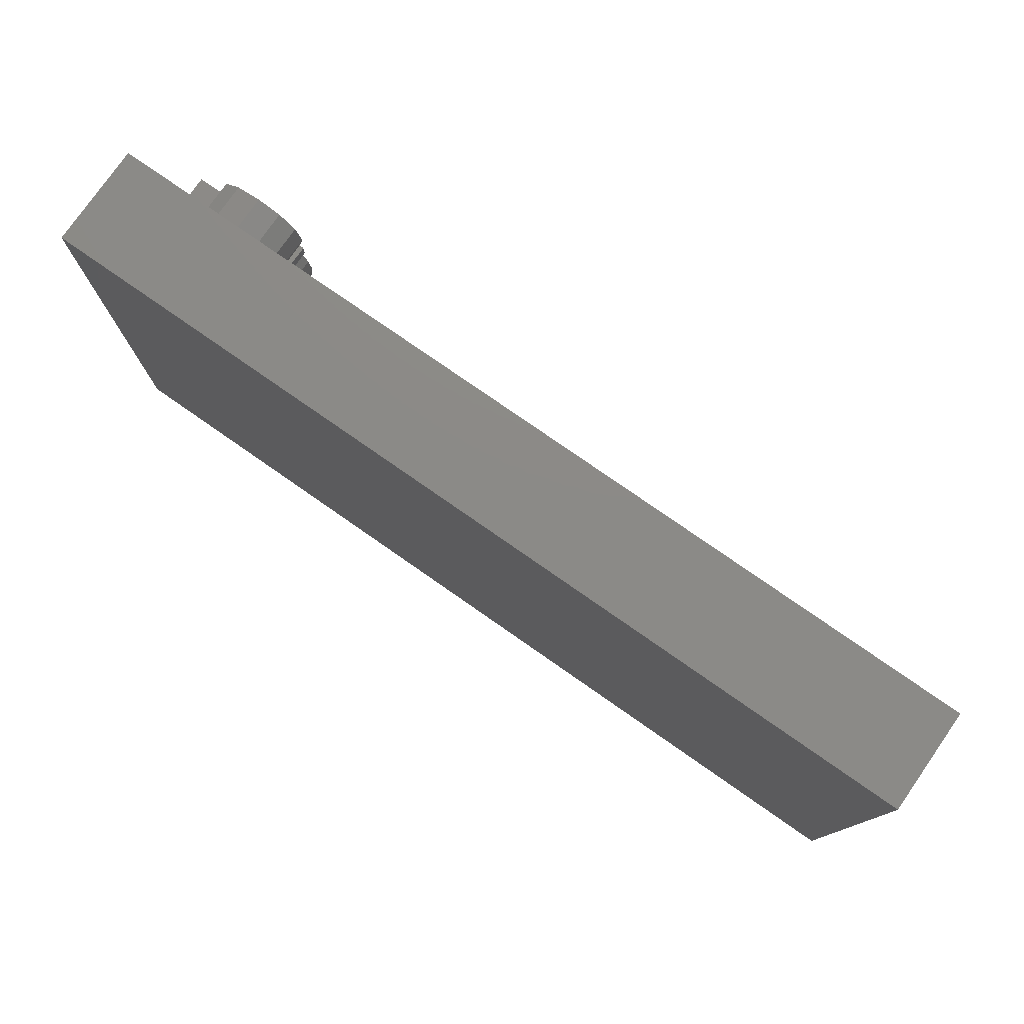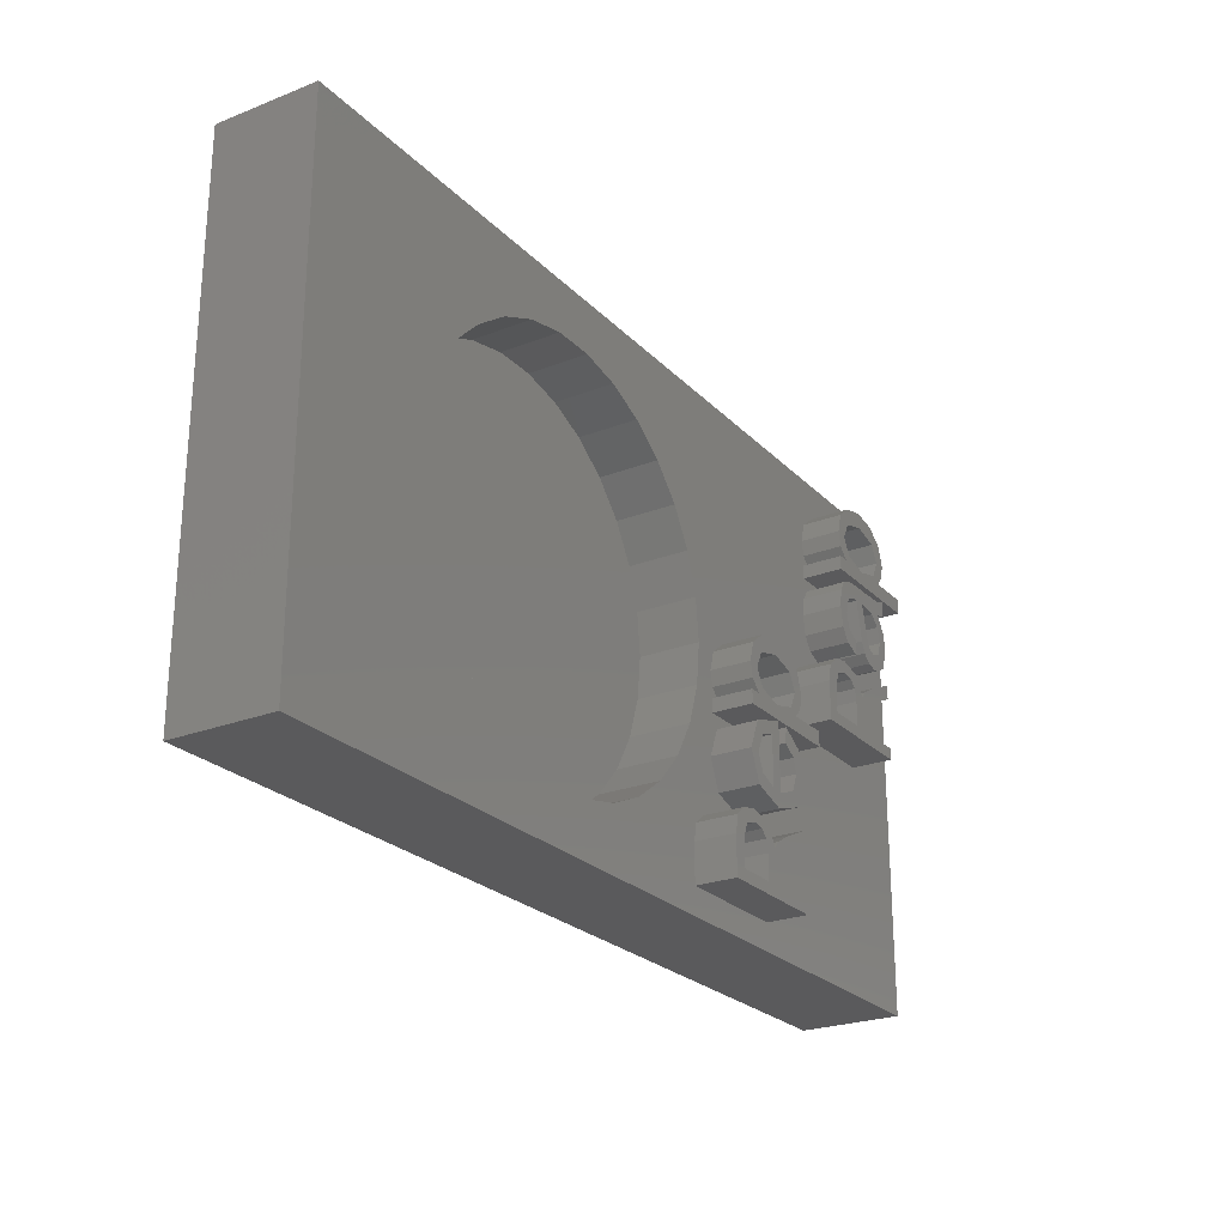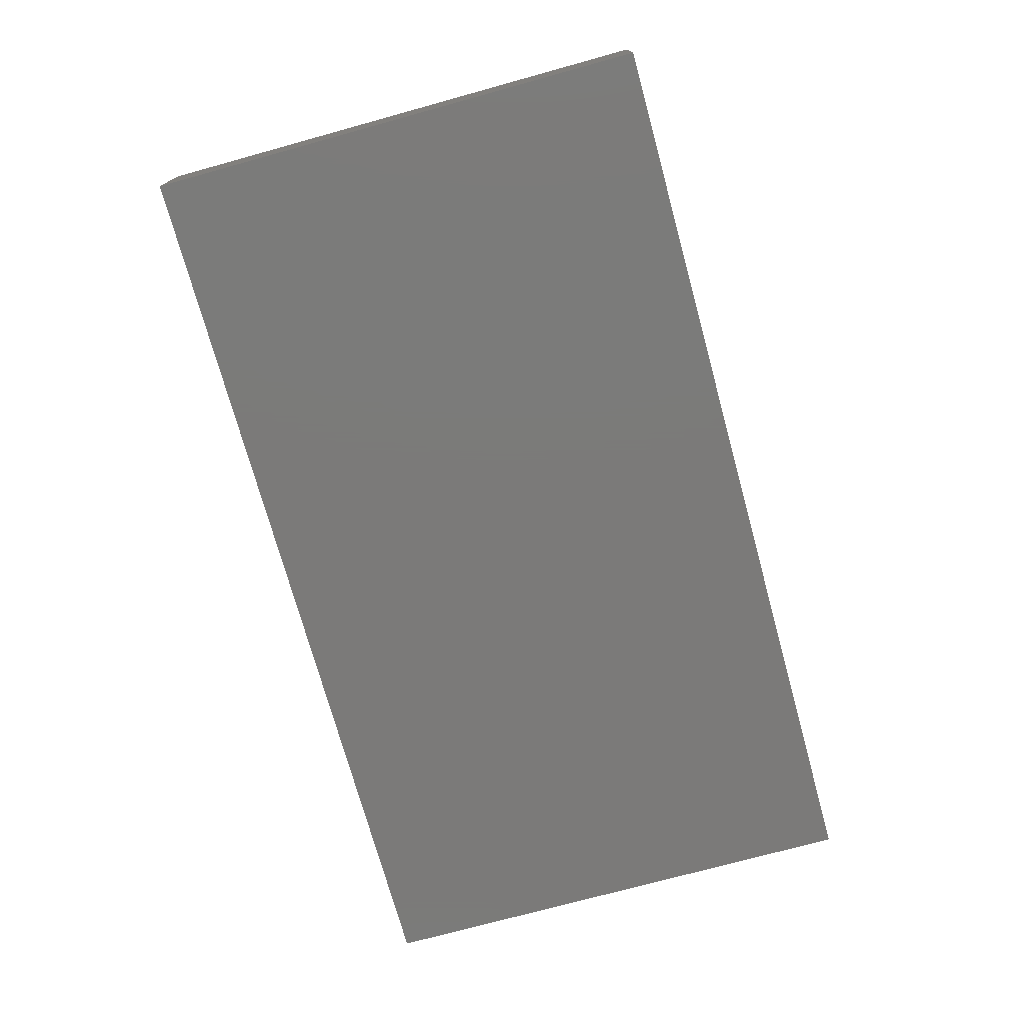
<metadata>
{"format":"stl","ext":"stl","renderer":"f3d","projection":"perspective","resolution":1024,"background":"white","views":[{"elev":77.6,"azim":-145.1,"up":"+Y"},{"elev":-24.5,"azim":-57.5,"up":"+Y"},{"elev":-73.8,"azim":105.4,"up":"+Z"}]}
</metadata>
<code>
# stl→obj: 374 verts, 744 faces
v -15 -12.5 0
v -15 -12.5 5
v -15 12.5 0
v -15 12.5 5
v 30 -12.5 0
v 30 -12.5 5
v 30 12.5 0
v 30 12.5 5
v 11.44 -11.19 5
v -12.07 1.11e-15 5
v -4.429 -7.642 5
v 26.4 6.981 5
v 22.88 6.708 5
v 23.57 6.745 5
v -2.929 8.66 5
v -4.429 7.642 5
v 22.12 7.062 5
v 22.38 6.477 5
v 5.161 9.511 5
v 7.071 8.66 5
v -1.019 9.511 5
v 1.026 9.945 5
v 17.06 -2.193 5
v 19.19 -2.193 5
v 17.45 -1.708 5
v 3.116 9.945 5
v 23.81 -0.6152 5
v 24 0.6275 5
v 23.84 0.3665 5
v 17.32 -0.07025 5
v 8.762 7.431 5
v 17.61 -1.04 5
v 10.16 5.878 5
v 11.21 4.067 5
v 15.28 0.874 5
v 13.19 -1.718 5
v 13.12 -2.26 5
v 13.69 -2.26 5
v 19.19 -2.938 5
v 12.07 0 5
v 15.99 -3.809 5
v 16.5 -5.884 5
v 16.89 -4.966 5
v 16.08 -3.039 5
v 17.13 -3.714 5
v 15.4 -9.082 5
v 15 -9.373 5
v 17.5 -11.19 5
v 17.5 -10.62 5
v -1.019 -9.511 5
v 1.026 -9.945 5
v 5.161 -9.511 5
v 3.116 -9.945 5
v -2.929 -8.66 5
v 7.071 -8.66 5
v 11.44 -9.271 5
v -4.429 -7.57 5
v 14.81 -9.951 5
v 14.81 -10.62 5
v 8.762 -7.431 5
v 14.84 -9.633 5
v 11.6 -8.392 5
v 15.04 -8.604 5
v 15.85 -8.129 5
v 14.18 -8.029 5
v 10.16 -5.878 5
v 12.18 -7.911 5
v 23.81 0.0485 5
v 13.09 -7.731 5
v 16.24 -8.669 5
v 15.4 -3.019 5
v 15.24 -7.062 5
v 17.5 -7.378 5
v 16.67 -4.268 5
v 13.02 -0.986 5
v 13.31 0.00625 5
v 22.53 4.939 5
v 22.71 4.164 5
v 23.87 4.665 5
v 17.5 -8.097 5
v 13.12 -2.938 5
v 11.85 -2.079 5
v 12.91 -5.012 5
v 13.51 -3.573 5
v 11.21 -4.067 5
v 14.74 -8.949 5
v 15.2 -3.015 5
v 17.5 -4.971 5
v 16.5 0.6325 5
v 16.91 -6.498 5
v 24.4 0.9185 5
v 14.13 0.655 5
v 11.85 2.079 5
v 24.56 6.745 5
v 13.52 -6.492 5
v 26.5 -0.6152 5
v 25.24 1.331 5
v 26.5 -1.188 5
v 20.44 -1.188 5
v 22.04 5.96 5
v 21.91 5.046 5
v 15.4 -6.293 5
v 20.44 0.7295 5
v 20.6 1.609 5
v 22.07 4.05 5
v 28.19 7.062 5
v 26.4 6.204 5
v 26.36 5.259 5
v 22.09 2.268 5
v 23.18 1.971 5
v 23.26 3.066 5
v 24.65 3.084 5
v 23.74 1.051 5
v 28.19 7.806 5
v 26.06 7.806 5
v 26.45 8.293 5
v 25.24 2.938 5
v 24.04 1.396 5
v 24.85 1.871 5
v 26.5 2.623 5
v 26.15 3.326 5
v 26.5 1.903 5
v 23.36 3.793 5
v 23.98 4.004 5
v 22.51 3.393 5
v 21.18 2.089 5
v 26.5 4.438 5
v 26.61 8.96 5
v 22.78 5.786 5
v 23.61 5.993 5
v 23.42 5.997 5
v 24.23 3.469 5
v 26.32 9.93 5
v 24.28 10.87 5
v 25.5 10.63 5
v 25.87 6.793 5
v 25.86 6.054 5
v 22.12 7.74 5
v 22.69 7.74 5
v 22.19 8.282 5
v 22.02 9.014 5
v 22.31 10.01 5
v 23.13 10.65 5
v -4.429 7.57 5
v -4.429 -7.642 2
v -12.07 1.11e-15 2
v -4.429 -7.57 2
v -2.929 -8.66 2
v -1.019 -9.511 2
v 1.026 -9.945 2
v 3.116 -9.945 2
v 5.161 -9.511 2
v 7.071 -8.66 2
v 8.762 -7.431 2
v 10.16 -5.878 2
v 11.21 -4.067 2
v 11.85 -2.079 2
v 12.07 0 2
v 11.85 2.079 2
v 11.21 4.067 2
v 10.16 5.878 2
v 8.762 7.431 2
v 7.071 8.66 2
v 5.161 9.511 2
v 3.116 9.945 2
v 1.026 9.945 2
v -1.019 9.511 2
v -2.929 8.66 2
v -4.429 7.57 2
v -4.429 7.642 2
v 11.44 -11.19 7
v 11.44 -9.271 7
v 17.5 -11.19 7
v 17.5 -10.62 7
v 14.81 -10.62 7
v 14.81 -9.951 7
v 14.84 -9.633 7
v 15 -9.373 7
v 15.4 -9.082 7
v 16.24 -8.669 7
v 17.5 -8.097 7
v 17.5 -7.378 7
v 15.85 -8.129 7
v 15.04 -8.604 7
v 14.74 -8.949 7
v 14.18 -8.029 7
v 13.09 -7.731 7
v 12.18 -7.911 7
v 11.6 -8.392 7
v 12.91 -5.012 7
v 13.51 -3.573 7
v 13.52 -6.492 7
v 15.24 -7.062 7
v 16.91 -6.498 7
v 17.5 -4.971 7
v 17.13 -3.714 7
v 16.08 -3.039 7
v 15.99 -3.809 7
v 16.67 -4.268 7
v 16.89 -4.966 7
v 16.5 -5.884 7
v 15.4 -6.293 7
v 15.4 -3.019 7
v 15.2 -3.015 7
v 13.02 -0.986 7
v 13.19 -1.718 7
v 13.69 -2.26 7
v 13.12 -2.26 7
v 13.12 -2.938 7
v 19.19 -2.938 7
v 19.19 -2.193 7
v 17.06 -2.193 7
v 17.45 -1.708 7
v 17.61 -1.04 7
v 17.32 -0.07025 7
v 16.5 0.6325 7
v 15.28 0.874 7
v 14.13 0.655 7
v 13.31 0.00625 7
v 20.44 -1.188 7
v 20.44 0.7295 7
v 26.5 -1.188 7
v 26.5 -0.6152 7
v 23.81 -0.6152 7
v 23.81 0.0485 7
v 23.84 0.3665 7
v 24 0.6275 7
v 24.4 0.9185 7
v 25.24 1.331 7
v 26.5 1.903 7
v 26.5 2.623 7
v 24.85 1.871 7
v 24.04 1.396 7
v 23.74 1.051 7
v 23.18 1.971 7
v 22.09 2.268 7
v 21.18 2.089 7
v 20.6 1.609 7
v 21.91 5.046 7
v 22.04 5.96 7
v 22.07 4.05 7
v 22.51 3.393 7
v 23.26 3.066 7
v 23.36 3.793 7
v 22.71 4.164 7
v 22.53 4.939 7
v 22.78 5.786 7
v 23.42 5.997 7
v 23.61 5.993 7
v 23.87 4.665 7
v 23.98 4.004 7
v 24.23 3.469 7
v 24.65 3.084 7
v 25.24 2.938 7
v 26.15 3.326 7
v 26.5 4.438 7
v 26.36 5.259 7
v 25.86 6.054 7
v 26.4 6.204 7
v 26.4 6.981 7
v 25.87 6.793 7
v 24.56 6.745 7
v 23.57 6.745 7
v 22.88 6.708 7
v 22.38 6.477 7
v 22.02 9.014 7
v 22.19 8.282 7
v 22.69 7.74 7
v 22.12 7.74 7
v 22.12 7.062 7
v 28.19 7.062 7
v 28.19 7.806 7
v 26.06 7.806 7
v 26.45 8.293 7
v 26.61 8.96 7
v 26.32 9.93 7
v 25.5 10.63 7
v 24.28 10.87 7
v 23.13 10.65 7
v 22.31 10.01 7
v 14.11 -9.385 7
v 14.11 -10.62 7
v 14 -8.773 7
v 12.11 -10.62 7
v 12.11 -9.247 7
v 12.39 -8.544 7
v 13.09 -8.321 7
v 13.64 -8.436 7
v 14.78 -3.801 7
v 13.52 -5.004 7
v 13.95 -4.081 7
v 13.87 -5.865 7
v 14.78 -6.252 7
v 13.6 -1.056 7
v 14.02 -0.2315 7
v 17 -1.089 7
v 16.59 -1.921 7
v 15.34 -2.263 7
v 15.28 0.1135 7
v 14.05 -1.897 7
v 16.58 -0.2397 7
v 23.11 0.6148 7
v 23.11 -0.6152 7
v 23 1.228 7
v 21.11 -0.6152 7
v 21.11 0.7528 7
v 21.39 1.456 7
v 22.09 1.679 7
v 22.64 1.564 7
v 24.63 4.128 7
v 25.21 5.873 7
v 25.73 5.381 7
v 25.72 3.957 7
v 25.22 3.732 7
v 25.92 4.616 7
v 24.2 5.993 7
v 24.47 5.993 7
v 24.87 3.834 7
v 24.48 4.777 7
v 22.6 8.944 7
v 23.02 9.768 7
v 26 8.911 7
v 25.59 8.079 7
v 24.34 7.737 7
v 24.28 10.11 7
v 23.05 8.103 7
v 25.58 9.76 7
v 12.11 -10.62 5
v 12.11 -9.247 5
v 14.11 -10.62 5
v 14.11 -9.385 5
v 14 -8.773 5
v 13.64 -8.436 5
v 13.09 -8.321 5
v 12.39 -8.544 5
v 13.87 -5.865 5
v 13.52 -5.004 5
v 14.78 -6.252 5
v 14.78 -3.801 5
v 13.95 -4.081 5
v 13.6 -1.056 5
v 14.02 -0.2315 5
v 14.05 -1.897 5
v 15.34 -2.263 5
v 16.59 -1.921 5
v 17 -1.089 5
v 16.58 -0.2397 5
v 15.28 0.1135 5
v 21.11 -0.6152 5
v 21.11 0.7528 5
v 23.11 -0.6152 5
v 23.11 0.6148 5
v 23 1.228 5
v 22.64 1.564 5
v 22.09 1.679 5
v 21.39 1.456 5
v 24.2 5.993 5
v 24.47 5.993 5
v 24.48 4.777 5
v 24.63 4.128 5
v 24.87 3.834 5
v 25.22 3.732 5
v 25.72 3.957 5
v 25.92 4.616 5
v 25.73 5.381 5
v 25.21 5.873 5
v 22.6 8.944 5
v 23.02 9.768 5
v 23.05 8.103 5
v 24.34 7.737 5
v 25.59 8.079 5
v 26 8.911 5
v 25.58 9.76 5
v 24.28 10.11 5
f 1 2 3
f 3 2 4
f 2 1 5
f 6 2 5
f 1 3 5
f 5 3 7
f 3 4 7
f 7 4 8
f 9 2 6
f 10 2 11
f 4 2 10
f 12 13 14
f 15 4 16
f 13 17 18
f 19 20 8
f 21 4 15
f 22 4 21
f 8 4 22
f 23 24 25
f 8 22 26
f 27 28 29
f 26 19 8
f 30 24 6
f 8 20 31
f 30 32 24
f 33 34 35
f 36 37 38
f 24 39 6
f 40 37 36
f 41 42 43
f 39 44 45
f 46 47 6
f 48 9 6
f 49 48 6
f 50 2 51
f 9 52 53
f 54 2 50
f 9 55 52
f 11 2 54
f 9 56 55
f 54 57 11
f 58 49 6
f 53 2 9
f 58 59 49
f 60 55 56
f 61 58 6
f 60 56 62
f 63 64 65
f 66 60 67
f 27 29 68
f 66 67 69
f 70 46 6
f 66 69 65
f 41 44 71
f 64 72 66
f 64 73 72
f 43 74 41
f 66 65 64
f 75 76 40
f 77 78 79
f 73 80 6
f 80 70 6
f 81 37 82
f 83 84 85
f 47 61 6
f 86 63 65
f 53 51 2
f 39 45 6
f 85 66 83
f 87 81 84
f 45 88 6
f 35 89 31
f 90 72 73
f 27 91 28
f 82 84 81
f 39 87 71
f 39 81 87
f 39 71 44
f 40 82 37
f 88 90 6
f 92 35 34
f 76 92 93
f 12 14 94
f 72 95 66
f 27 96 97
f 90 73 6
f 40 36 75
f 98 99 6
f 93 40 76
f 34 93 92
f 100 31 89
f 99 30 6
f 101 89 30
f 25 24 32
f 35 31 33
f 71 42 41
f 71 102 42
f 103 30 99
f 104 30 103
f 105 30 104
f 106 107 108
f 105 101 30
f 109 110 111
f 112 110 113
f 114 106 8
f 115 8 116
f 117 118 119
f 106 120 6
f 121 119 120
f 120 122 6
f 123 111 124
f 111 125 126
f 122 96 6
f 122 97 96
f 96 98 6
f 106 108 127
f 18 31 100
f 17 31 18
f 115 114 8
f 128 116 8
f 78 123 79
f 129 130 131
f 97 91 27
f 121 117 119
f 112 132 110
f 117 113 118
f 127 121 120
f 117 112 113
f 132 111 110
f 132 124 111
f 133 128 8
f 125 105 104
f 124 79 123
f 134 135 8
f 135 133 8
f 101 100 89
f 106 127 120
f 106 12 107
f 12 94 136
f 125 104 126
f 111 126 109
f 137 108 107
f 129 77 130
f 138 139 140
f 141 31 140
f 142 31 141
f 143 31 142
f 8 31 143
f 8 143 134
f 79 130 77
f 8 106 6
f 138 31 17
f 140 31 138
f 62 67 60
f 95 83 66
f 10 16 4
f 82 85 84
f 144 15 16
f 12 17 13
f 106 17 12
f 6 5 7
f 8 6 7
f 10 11 145
f 146 10 145
f 57 147 11
f 11 147 145
f 54 148 57
f 57 148 147
f 50 149 54
f 54 149 148
f 51 150 50
f 50 150 149
f 53 151 51
f 51 151 150
f 52 152 53
f 53 152 151
f 55 153 52
f 52 153 152
f 60 154 55
f 55 154 153
f 66 155 60
f 60 155 154
f 85 156 66
f 66 156 155
f 82 157 85
f 85 157 156
f 40 158 82
f 82 158 157
f 40 93 158
f 158 93 159
f 93 34 159
f 159 34 160
f 34 33 160
f 160 33 161
f 33 31 161
f 161 31 162
f 162 31 20
f 163 162 20
f 163 20 19
f 164 163 19
f 164 19 26
f 165 164 26
f 165 26 22
f 166 165 22
f 166 22 21
f 167 166 21
f 167 21 15
f 168 167 15
f 168 15 144
f 169 168 144
f 16 170 144
f 144 170 169
f 170 16 10
f 146 170 10
f 9 171 56
f 56 171 172
f 171 9 48
f 173 171 48
f 173 48 49
f 174 173 49
f 59 175 49
f 49 175 174
f 175 59 58
f 176 175 58
f 176 58 61
f 177 176 61
f 177 61 47
f 178 177 47
f 178 47 46
f 179 178 46
f 179 46 70
f 180 179 70
f 180 70 80
f 181 180 80
f 181 80 73
f 182 181 73
f 64 183 73
f 73 183 182
f 63 184 64
f 64 184 183
f 86 185 63
f 63 185 184
f 86 65 186
f 185 86 186
f 69 187 65
f 65 187 186
f 67 188 69
f 69 188 187
f 62 189 67
f 67 189 188
f 56 172 62
f 62 172 189
f 83 190 84
f 84 190 191
f 83 95 190
f 190 95 192
f 192 95 72
f 193 192 72
f 193 72 90
f 194 193 90
f 194 90 88
f 195 194 88
f 88 45 196
f 195 88 196
f 44 197 45
f 45 197 196
f 41 198 44
f 44 198 197
f 198 41 74
f 199 198 74
f 74 43 199
f 199 43 200
f 42 201 43
f 43 201 200
f 102 202 42
f 42 202 201
f 202 102 71
f 203 202 71
f 87 204 71
f 71 204 203
f 84 191 87
f 87 191 204
f 75 36 205
f 205 36 206
f 36 38 206
f 206 38 207
f 37 208 38
f 38 208 207
f 81 209 37
f 37 209 208
f 209 81 39
f 210 209 39
f 210 39 24
f 211 210 24
f 23 212 24
f 24 212 211
f 212 23 25
f 213 212 25
f 213 25 32
f 214 213 32
f 32 30 215
f 214 32 215
f 89 216 30
f 30 216 215
f 35 217 89
f 89 217 216
f 92 218 35
f 35 218 217
f 76 219 92
f 92 219 218
f 75 205 76
f 76 205 219
f 99 220 103
f 103 220 221
f 220 99 98
f 222 220 98
f 222 98 96
f 223 222 96
f 27 224 96
f 96 224 223
f 224 27 68
f 225 224 68
f 225 68 29
f 226 225 29
f 226 29 28
f 227 226 28
f 227 28 91
f 228 227 91
f 228 91 97
f 229 228 97
f 229 97 122
f 230 229 122
f 230 122 120
f 231 230 120
f 119 232 120
f 120 232 231
f 118 233 119
f 119 233 232
f 113 234 118
f 118 234 233
f 113 110 235
f 234 113 235
f 109 236 110
f 110 236 235
f 126 237 109
f 109 237 236
f 104 238 126
f 126 238 237
f 103 221 104
f 104 221 238
f 101 239 100
f 100 239 240
f 101 105 239
f 239 105 241
f 105 125 241
f 241 125 242
f 242 125 111
f 243 242 111
f 243 111 123
f 244 243 123
f 78 245 123
f 123 245 244
f 78 77 246
f 245 78 246
f 246 77 129
f 247 246 129
f 247 129 131
f 248 247 131
f 248 131 130
f 249 248 130
f 130 79 249
f 249 79 250
f 79 124 250
f 250 124 251
f 124 132 251
f 251 132 252
f 252 132 112
f 253 252 112
f 253 112 117
f 254 253 117
f 254 117 121
f 255 254 121
f 255 121 127
f 256 255 127
f 127 108 257
f 256 127 257
f 108 137 258
f 257 108 258
f 258 137 107
f 259 258 107
f 259 107 12
f 260 259 12
f 136 261 12
f 12 261 260
f 94 262 136
f 136 262 261
f 14 263 94
f 94 263 262
f 13 264 14
f 14 264 263
f 18 265 13
f 13 265 264
f 100 240 18
f 18 240 265
f 141 140 266
f 266 140 267
f 140 139 267
f 267 139 268
f 138 269 139
f 139 269 268
f 17 270 138
f 138 270 269
f 270 17 106
f 271 270 106
f 271 106 114
f 272 271 114
f 115 273 114
f 114 273 272
f 273 115 116
f 274 273 116
f 274 116 128
f 275 274 128
f 128 133 276
f 275 128 276
f 135 277 133
f 133 277 276
f 134 278 135
f 135 278 277
f 143 279 134
f 134 279 278
f 142 280 143
f 143 280 279
f 141 266 142
f 142 266 280
f 149 147 148
f 150 147 149
f 145 147 146
f 151 147 150
f 152 147 151
f 153 147 152
f 154 147 153
f 155 147 154
f 156 147 155
f 157 147 156
f 158 147 157
f 159 147 158
f 160 147 159
f 161 147 160
f 162 147 161
f 163 147 162
f 164 147 163
f 165 147 164
f 166 147 165
f 167 147 166
f 168 147 167
f 169 147 168
f 146 147 169
f 146 169 170
f 175 171 173
f 281 175 176
f 282 171 175
f 281 282 175
f 283 281 178
f 184 185 180
f 182 183 181
f 181 184 180
f 284 285 172
f 180 185 179
f 188 172 187
f 189 172 188
f 172 171 284
f 281 176 177
f 187 172 286
f 187 287 186
f 187 286 287
f 287 288 186
f 178 281 177
f 285 286 172
f 284 171 282
f 174 175 173
f 183 184 181
f 283 178 185
f 185 178 179
f 185 288 283
f 185 186 288
f 191 190 192
f 289 193 202
f 290 191 192
f 290 291 191
f 196 199 195
f 196 198 199
f 195 200 194
f 200 201 194
f 194 202 193
f 204 191 203
f 193 292 192
f 292 290 192
f 201 202 194
f 193 293 292
f 289 293 193
f 197 198 196
f 199 200 195
f 291 289 191
f 289 203 191
f 202 203 289
f 219 205 206
f 294 219 207
f 207 219 206
f 208 209 207
f 209 210 207
f 294 295 219
f 296 297 213
f 213 214 296
f 297 298 212
f 299 216 219
f 216 217 219
f 217 218 219
f 300 294 207
f 295 299 219
f 215 216 299
f 301 296 214
f 214 215 301
f 298 300 207
f 299 301 215
f 210 298 207
f 210 212 298
f 212 213 297
f 211 212 210
f 224 220 222
f 302 224 225
f 303 220 224
f 302 303 224
f 304 302 227
f 233 234 229
f 231 232 230
f 230 233 229
f 305 306 221
f 229 234 228
f 237 221 236
f 238 221 237
f 221 220 305
f 302 225 226
f 236 221 307
f 236 308 235
f 236 307 308
f 308 309 235
f 227 302 226
f 306 307 221
f 305 220 303
f 223 224 222
f 232 233 230
f 304 227 234
f 234 227 228
f 234 309 304
f 234 235 309
f 240 239 241
f 245 240 242
f 242 240 241
f 246 247 240
f 243 245 242
f 261 262 240
f 248 240 247
f 259 240 248
f 258 248 249
f 252 249 250
f 252 250 251
f 253 249 252
f 254 249 253
f 310 249 254
f 311 312 257
f 259 248 258
f 261 240 259
f 260 261 259
f 313 314 255
f 263 240 262
f 264 240 263
f 265 240 264
f 312 315 256
f 258 249 316
f 258 316 317
f 258 311 257
f 258 317 311
f 257 312 256
f 256 315 255
f 315 313 255
f 255 314 254
f 314 318 254
f 318 310 254
f 245 246 240
f 244 245 243
f 310 319 249
f 319 316 249
f 280 266 267
f 320 280 268
f 268 280 267
f 269 270 268
f 270 271 268
f 320 321 280
f 322 323 274
f 274 275 322
f 323 324 273
f 325 277 280
f 277 278 280
f 278 279 280
f 326 320 268
f 321 325 280
f 276 277 325
f 327 322 275
f 275 276 327
f 324 326 268
f 325 327 276
f 271 324 268
f 271 273 324
f 273 274 323
f 272 273 271
f 284 328 329
f 285 284 329
f 328 284 330
f 330 284 282
f 330 282 331
f 331 282 281
f 332 331 283
f 283 331 281
f 288 333 332
f 283 288 332
f 287 334 333
f 288 287 333
f 286 335 334
f 287 286 334
f 285 329 335
f 286 285 335
f 336 337 290
f 292 336 290
f 336 292 338
f 338 292 293
f 338 293 339
f 339 293 289
f 291 340 339
f 289 291 339
f 290 337 340
f 291 290 340
f 294 341 342
f 295 294 342
f 343 341 294
f 300 343 294
f 343 300 344
f 344 300 298
f 344 298 345
f 345 298 297
f 345 297 346
f 346 297 296
f 347 346 301
f 301 346 296
f 299 348 347
f 301 299 347
f 295 342 348
f 299 295 348
f 305 349 350
f 306 305 350
f 349 305 351
f 351 305 303
f 351 303 352
f 352 303 302
f 353 352 304
f 304 352 302
f 309 354 353
f 304 309 353
f 308 355 354
f 309 308 354
f 307 356 355
f 308 307 355
f 306 350 356
f 307 306 356
f 316 357 358
f 317 316 358
f 359 357 316
f 319 359 316
f 360 359 319
f 310 360 319
f 361 360 310
f 318 361 310
f 361 318 362
f 362 318 314
f 362 314 363
f 363 314 313
f 363 313 364
f 364 313 315
f 365 364 312
f 312 364 315
f 311 366 365
f 312 311 365
f 317 358 366
f 311 317 366
f 320 367 368
f 321 320 368
f 369 367 320
f 326 369 320
f 369 326 370
f 370 326 324
f 370 324 371
f 371 324 323
f 371 323 372
f 372 323 322
f 373 372 327
f 327 372 322
f 325 374 373
f 327 325 373
f 321 368 374
f 325 321 374
f 329 328 330
f 332 329 331
f 331 329 330
f 333 329 332
f 334 329 333
f 335 329 334
f 340 337 336
f 339 340 338
f 338 340 336
f 342 341 343
f 345 342 344
f 344 342 343
f 346 342 345
f 347 342 346
f 348 342 347
f 350 349 351
f 353 350 352
f 352 350 351
f 354 350 353
f 355 350 354
f 356 350 355
f 358 357 359
f 360 358 359
f 360 361 358
f 361 362 358
f 362 363 358
f 363 364 358
f 364 365 358
f 365 366 358
f 368 367 369
f 371 368 370
f 370 368 369
f 372 368 371
f 373 368 372
f 374 368 373

</code>
